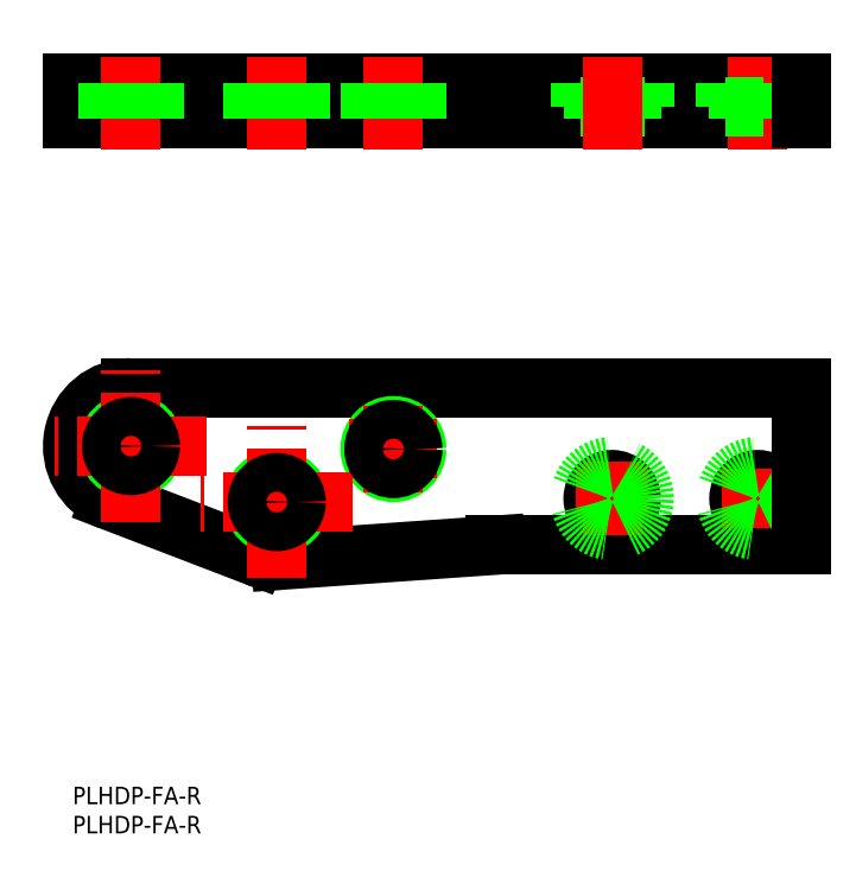
<metadata>
{"format":"dxf","ext":"dxf","renderer":"ezdxf+matplotlib","layout":"modelspace","background":"white","min_lineweight":24,"dpi":150}
</metadata>
<code>
0
SECTION
2
ENTITIES
0
INSERT
8
0
2
*U26
10
0
20
0
30
0
0
INSERT
8
0
2
*U27
10
0
20
0
30
0
0
LINE
8
0
10
-1.462e-13
20
120.7
30
0
11
125
21
120.7
31
0
0
LINE
8
0
10
125
20
114.7
30
0
11
-1.462e-13
21
114.7
31
0
0
LINE
8
0
10
-1.462e-13
20
114.7
30
0
11
-1.462e-13
21
120.7
31
0
0
LINE
8
CENTER
10
117.5
20
125.3
30
0
11
117.5
21
109.1
31
0
0
LINE
8
0
10
112
20
120.7
30
0
11
112
21
116.7
31
0
0
LINE
8
0
10
112
20
116.7
30
0
11
123
21
116.7
31
0
0
LINE
8
0
10
123
20
116.7
30
0
11
123
21
120.7
31
0
0
LINE
8
0
10
114.3
20
116.7
30
0
11
114.3
21
114.7
31
0
0
LINE
8
0
10
120.8
20
116.7
30
0
11
120.8
21
114.7
31
0
0
LINE
8
0
10
95.75
20
116.7
30
0
11
95.75
21
114.7
31
0
0
LINE
8
0
10
89.25
20
116.7
30
0
11
89.25
21
114.7
31
0
0
LINE
8
0
10
98
20
116.7
30
0
11
98
21
120.7
31
0
0
LINE
8
0
10
87
20
116.7
30
0
11
98
21
116.7
31
0
0
LINE
8
0
10
87
20
120.7
30
0
11
87
21
116.7
31
0
0
LINE
8
CENTER
10
92.5
20
125.3
30
0
11
92.5
21
109.1
31
0
0
LINE
8
CENTER
10
10
20
125.3
30
0
11
10
21
109.1
31
0
0
LINE
8
CENTER
10
35
20
125.3
30
0
11
35
21
109.1
31
0
0
LINE
8
CENTER
10
55
20
125.3
30
0
11
55
21
109.1
31
0
0
LINE
8
0
10
72.5
20
41.44
30
0
11
35.7
21
38.86
31
0
0
LINE
8
0
10
125
20
68.44
30
0
11
10
21
68.44
31
0
0
LINE
8
0
10
31.42
20
39.5
30
0
11
6.415
21
49.1
31
0
0
ARC
8
0
10
10
20
58.44
30
0
40
10
50
90
51
249
0
ARC
8
0
10
35
20
48.84
30
0
40
10
50
249
51
274
0
CIRCLE
8
0
10
92.5
20
49.44
30
0
40
3.25
0
LINE
8
CENTER
10
86.25
20
49.44
30
0
11
98.75
21
49.44
31
0
0
LINE
8
0
10
125
20
41.44
30
0
11
72.5
21
41.44
31
0
0
LINE
8
CENTER
10
92.5
20
55.69
30
0
11
92.5
21
43.19
31
0
0
LINE
8
CENTER
10
117.5
20
55.69
30
0
11
117.5
21
43.19
31
0
0
CIRCLE
8
0
10
117.5
20
49.44
30
0
40
3.25
0
LINE
8
CENTER
10
111.2
20
49.44
30
0
11
123.7
21
49.44
31
0
0
CIRCLE
8
0
10
117.5
20
49.44
30
0
40
5.5
0
CIRCLE
8
0
10
92.5
20
49.44
30
0
40
5.5
0
CIRCLE
8
0
10
35
20
48.84
30
0
40
4
0
CIRCLE
8
0
10
10
20
58.44
30
0
40
4
0
CIRCLE
8
0
10
55
20
57.94
30
0
40
4
0
LINE
8
0
10
51.68
20
114.7
30
0
11
51.68
21
120.7
31
0
0
LINE
8
0
10
51
20
114.7
30
0
11
51
21
120.7
31
0
0
LINE
8
0
10
58.32
20
114.7
30
0
11
58.32
21
120.7
31
0
0
LINE
8
0
10
59
20
114.7
30
0
11
59
21
120.7
31
0
0
LINE
8
0
10
31.67
20
114.7
30
0
11
31.67
21
120.7
31
0
0
LINE
8
0
10
31
20
114.7
30
0
11
31
21
120.7
31
0
0
LINE
8
0
10
38.32
20
114.7
30
0
11
38.32
21
120.7
31
0
0
LINE
8
0
10
39
20
114.7
30
0
11
39
21
120.7
31
0
0
LINE
8
0
10
6.676
20
114.7
30
0
11
6.676
21
120.7
31
0
0
LINE
8
0
10
6
20
114.7
30
0
11
6
21
120.7
31
0
0
LINE
8
0
10
13.32
20
114.7
30
0
11
13.32
21
120.7
31
0
0
LINE
8
0
10
14
20
114.7
30
0
11
14
21
120.7
31
0
0
LINE
8
CENTER
10
48
20
48.84
30
0
11
22
21
48.84
31
0
0
LINE
8
CENTER
10
35
20
35.84
30
0
11
35
21
61.84
31
0
0
LINE
8
CENTER
10
62.5
20
57.94
30
0
11
47.5
21
57.94
31
0
0
LINE
8
CENTER
10
55
20
50.44
30
0
11
55
21
65.44
31
0
0
LINE
8
CENTER
10
23
20
58.44
30
0
11
-3
21
58.44
31
0
0
LINE
8
CENTER
10
10
20
45.44
30
0
11
10
21
71.44
31
0
0
CIRCLE
8
0
10
55
20
57.94
30
0
40
3.324
0
CIRCLE
8
0
10
35
20
48.84
30
0
40
3.324
0
CIRCLE
8
0
10
10
20
58.44
30
0
40
3.324
0
LINE
8
0
10
125
20
120.7
30
0
11
125
21
114.7
31
0
0
LINE
8
0
10
125
20
68.44
30
0
11
125
21
41.44
31
0
0
ENDSEC
0
EOF

</code>
